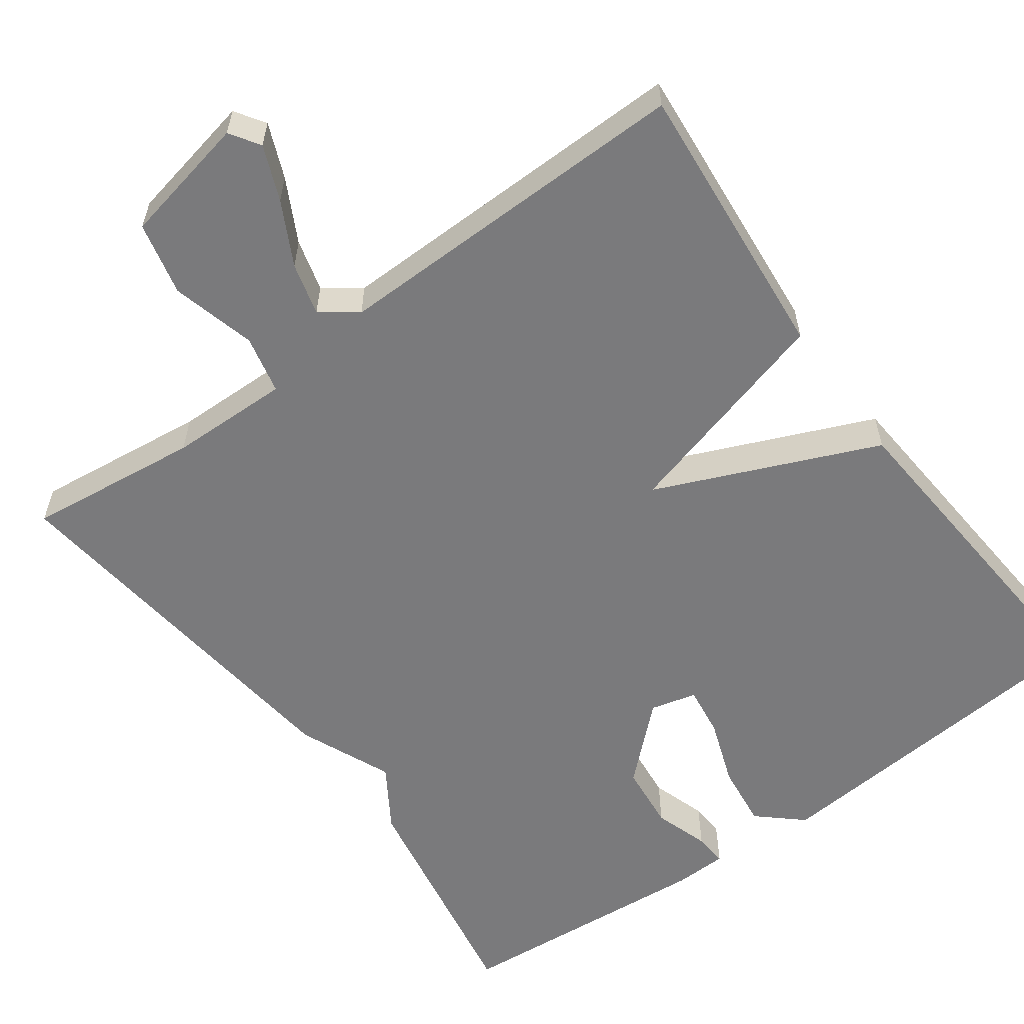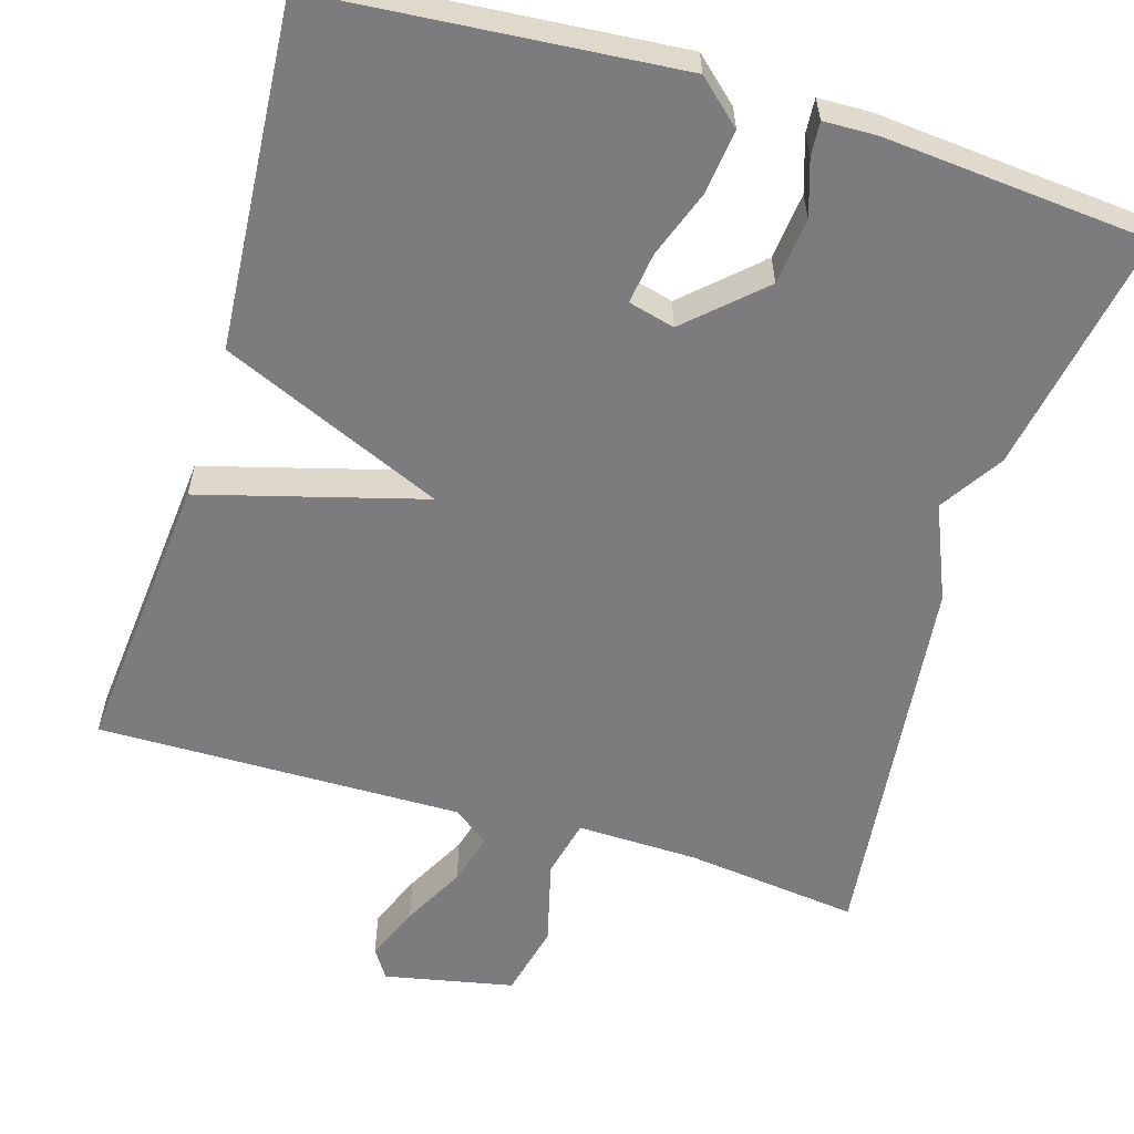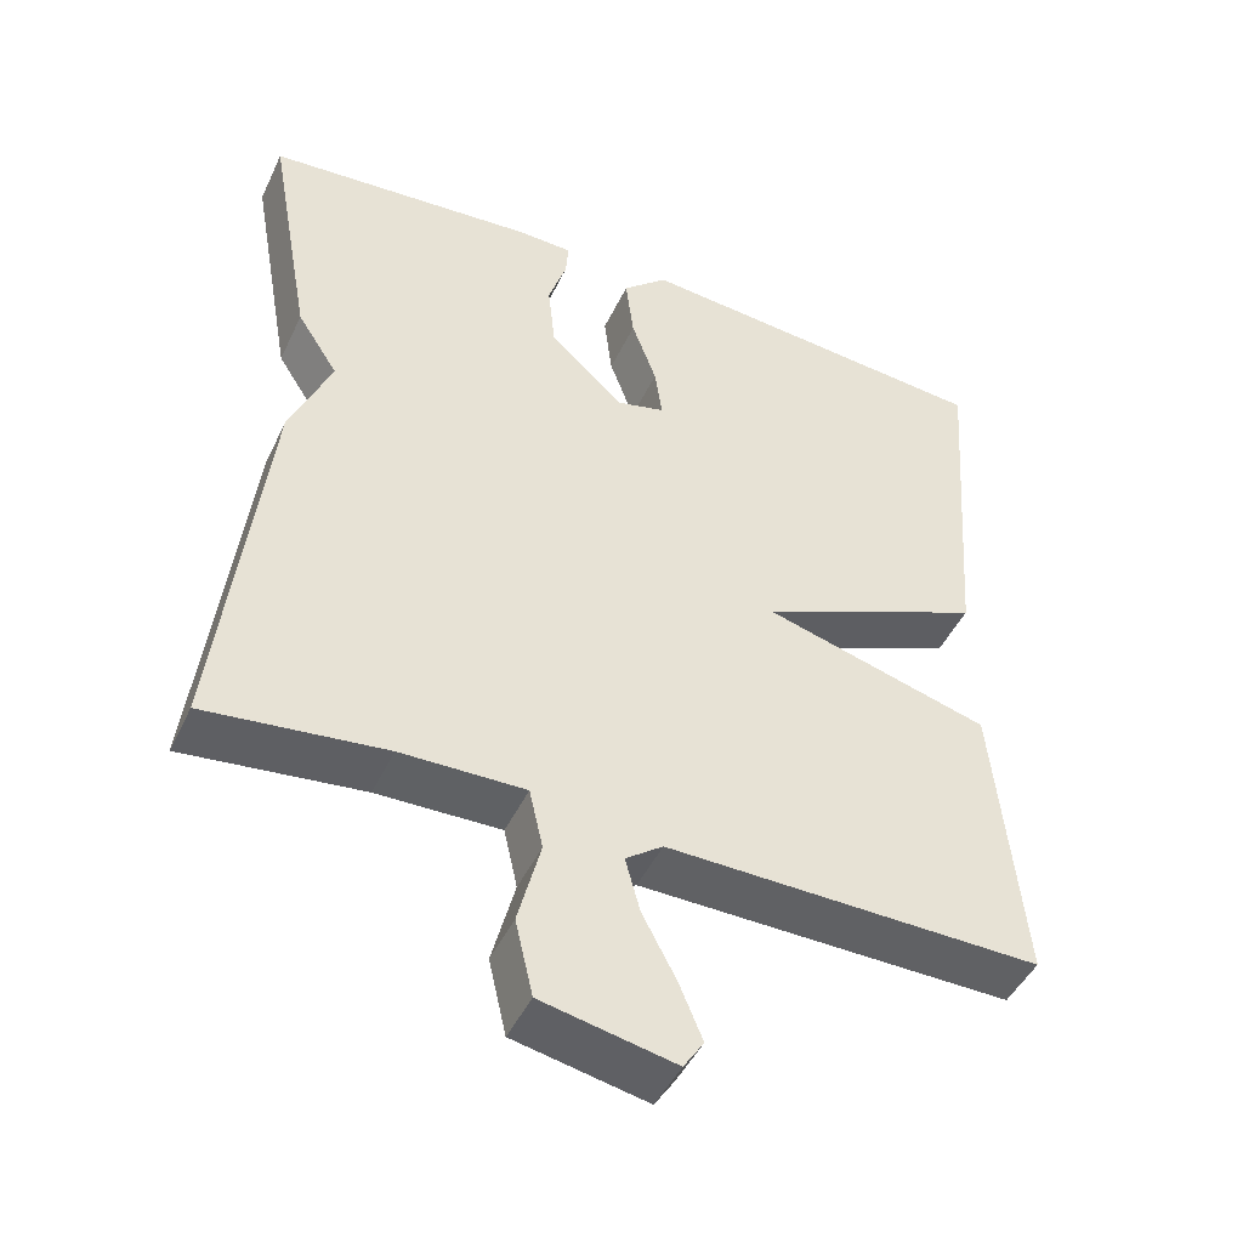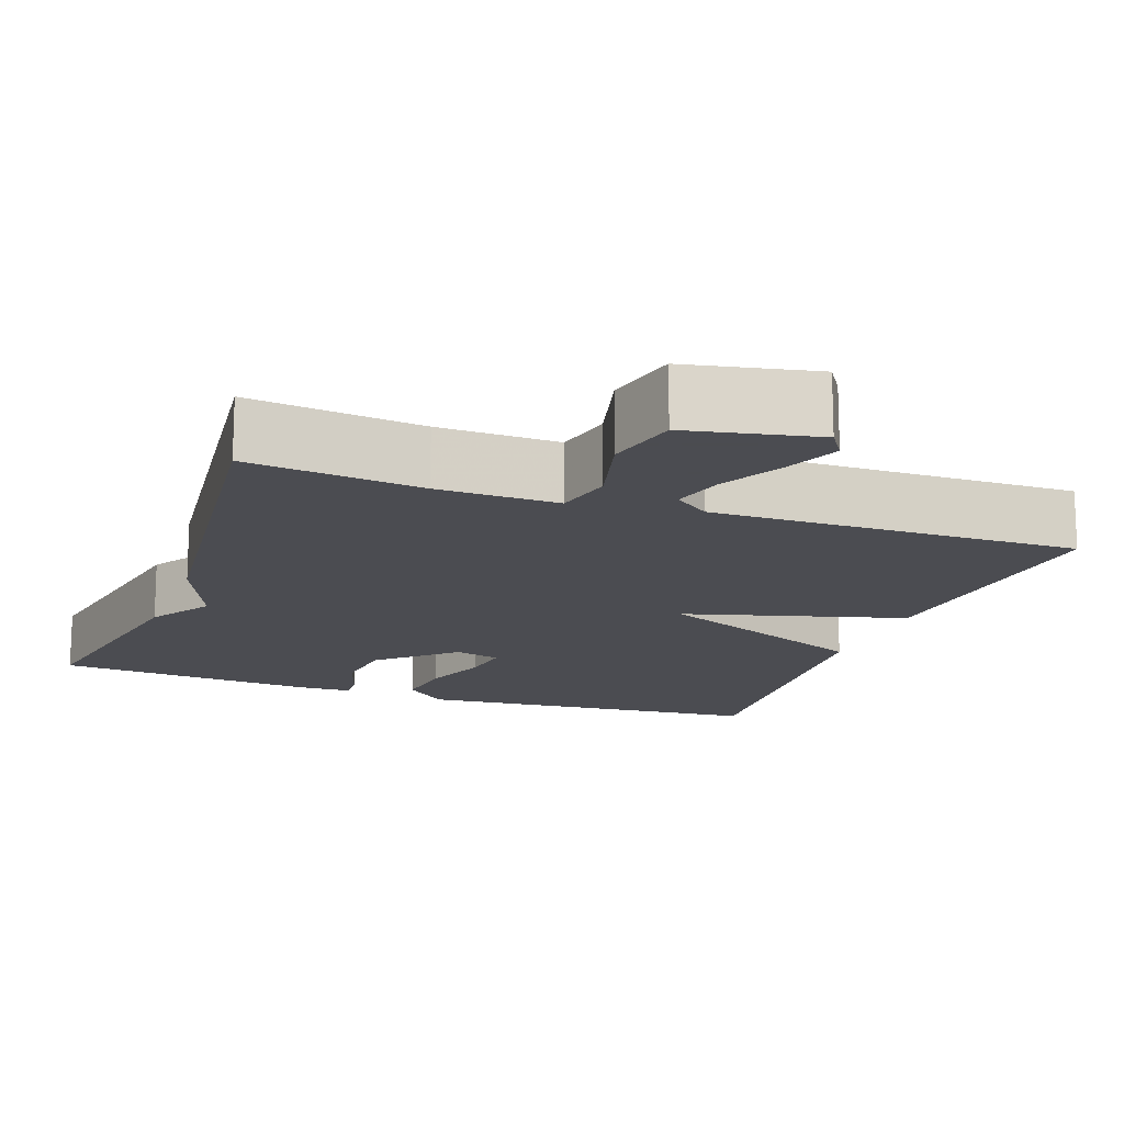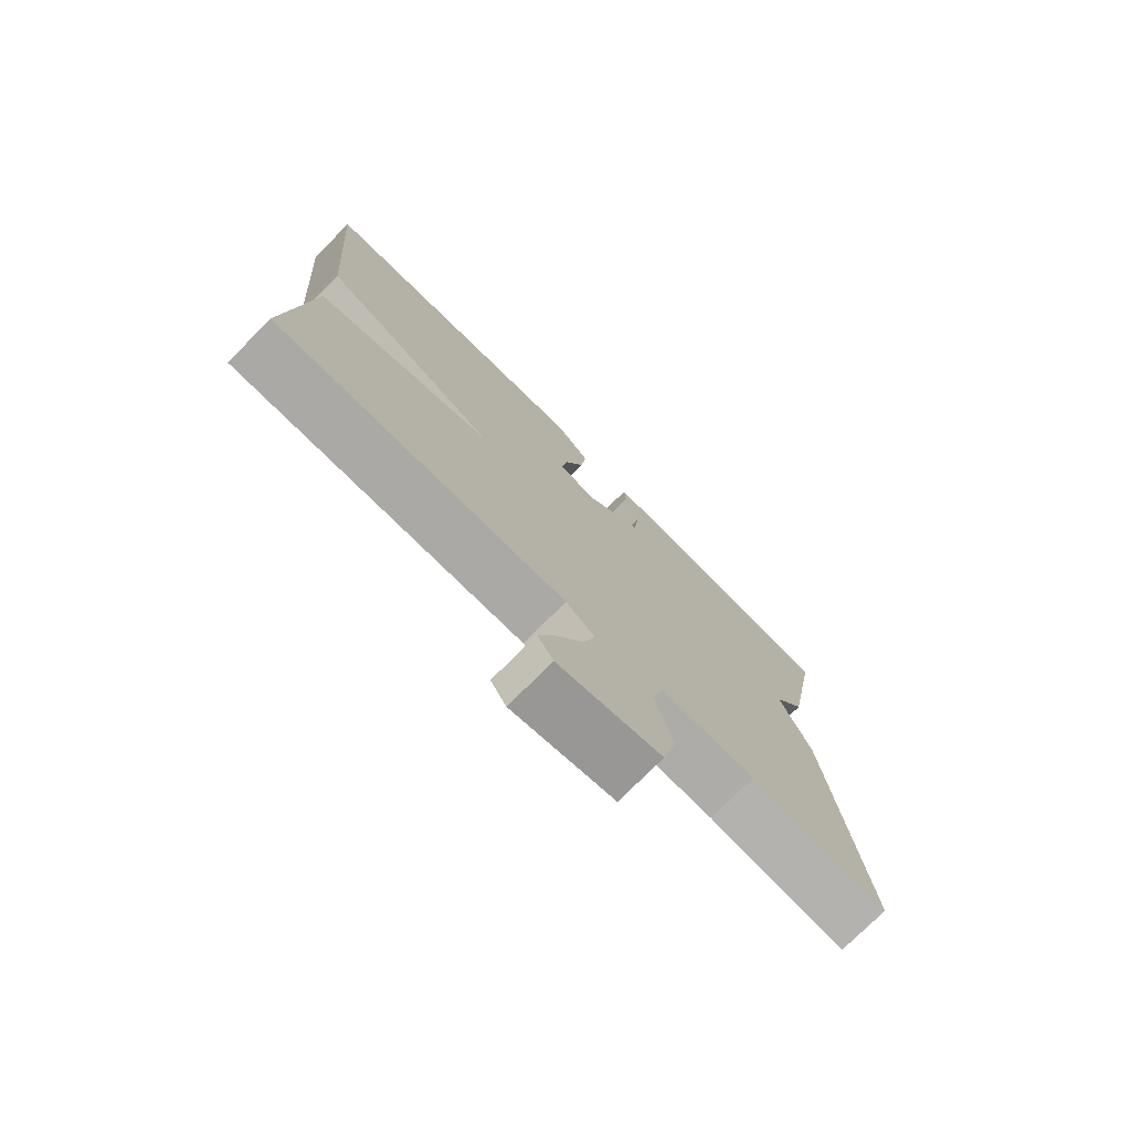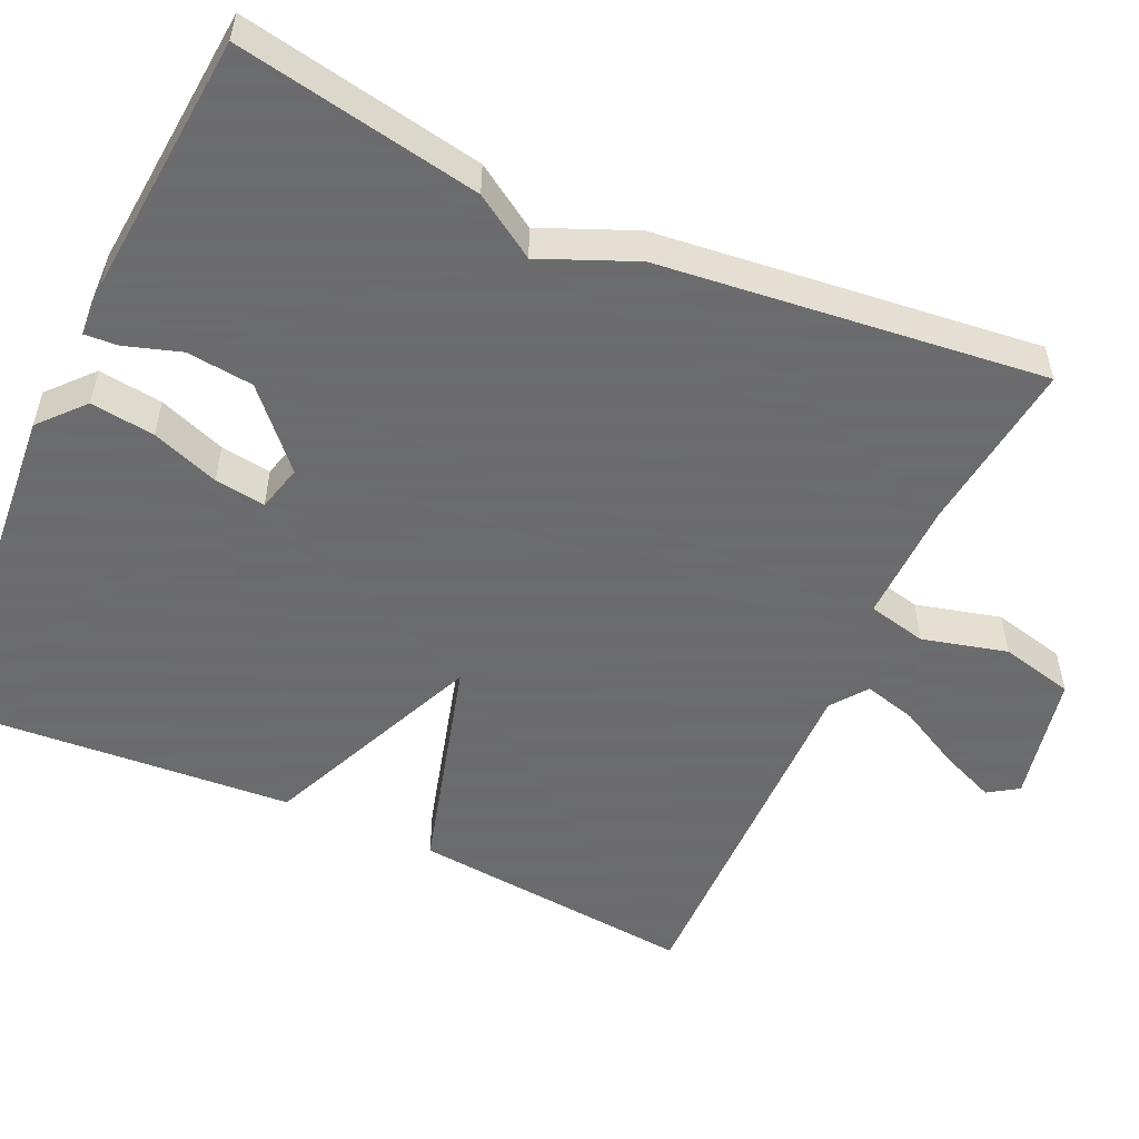
<metadata>
{"format":"obj","ext":"obj","renderer":"f3d","projection":"perspective","resolution":1024,"background":"white","views":[{"elev":-58.2,"azim":-143.9,"up":"+Y"},{"elev":-58.9,"azim":-16.9,"up":"+Y"},{"elev":-46.4,"azim":155.6,"up":"+Z"},{"elev":-15.3,"azim":160.1,"up":"+Y"},{"elev":-76.1,"azim":-44.9,"up":"+Z"},{"elev":-53.5,"azim":65.3,"up":"+Y"}]}
</metadata>
<code>
v 0.5 0.07 0.5
v 0.444 0.07 0.189
v 0.393 0.07 0.109
v 0.444 0.07 -0.011
v 0.5 0.07 -0.5
v 0.278 0.07 -0.474
v 0.124 0.07 -0.471
v 0.107 0.07 -0.546
v 0.135 0.07 -0.654
v 0.113 0.07 -0.748
v -0.052 0.07 -0.782
v -0.077 0.07 -0.744
v -0.048 0.07 -0.674
v -0.006 0.07 -0.594
v 0.012 0.07 -0.527
v -0.034 0.07 -0.493
v -0.5 0.07 -0.5
v -0.467 0.07 -0.136
v -0.184 0.07 -0.057
v -0.467 0.07 0.064
v -0.5 0.07 0.5
v -0.047 0.07 0.539
v 0.009 0.07 0.489
v -0.001 0.07 0.407
v -0.032 0.07 0.321
v -0.041 0.07 0.256
v 0.018 0.07 0.241
v 0.111 0.07 0.327
v 0.12 0.07 0.412
v 0.097 0.07 0.483
v 0.094 0.07 0.526
v 0.162 0.07 0.528
v 0.5 0 0.5
v 0.444 0 0.189
v 0.393 0 0.109
v 0.444 0 -0.011
v 0.5 0 -0.5
v 0.278 0 -0.474
v 0.124 0 -0.471
v 0.107 0 -0.546
v 0.135 0 -0.654
v 0.113 0 -0.748
v -0.052 0 -0.782
v -0.077 0 -0.744
v -0.048 0 -0.674
v -0.006 0 -0.594
v 0.012 0 -0.527
v -0.034 0 -0.493
v -0.5 0 -0.5
v -0.467 0 -0.136
v -0.184 0 -0.057
v -0.467 0 0.064
v -0.5 0 0.5
v -0.047 0 0.539
v 0.009 0 0.489
v -0.001 0 0.407
v -0.032 0 0.321
v -0.041 0 0.256
v 0.018 0 0.241
v 0.111 0 0.327
v 0.12 0 0.412
v 0.097 0 0.483
v 0.094 0 0.526
v 0.162 0 0.528
f 1 2 3
f 32 1 3
f 31 32 3
f 30 31 3
f 29 30 3
f 4 5 6
f 3 4 6
f 29 3 6
f 28 29 6
f 27 28 6 7
f 26 27 7 8
f 23 24 25
f 22 23 25
f 21 22 25
f 20 21 25
f 19 20 25
f 19 25 26
f 16 17 18 19
f 19 26 8
f 16 19 8
f 15 16 8
f 12 13 14
f 11 12 14
f 10 11 14
f 9 10 14
f 8 9 14
f 8 14 15
f 35 34 33
f 35 33 64
f 35 64 63
f 35 63 62
f 35 62 61
f 38 37 36
f 38 36 35
f 38 35 61
f 38 61 60
f 39 38 60 59
f 40 39 59 58
f 57 56 55
f 57 55 54
f 57 54 53
f 57 53 52
f 57 52 51
f 58 57 51
f 51 50 49 48
f 40 58 51
f 40 51 48
f 40 48 47
f 46 45 44
f 46 44 43
f 46 43 42
f 46 42 41
f 46 41 40
f 47 46 40
f 1 33 34 2
f 2 34 35 3
f 3 35 36 4
f 4 36 37 5
f 5 37 38 6
f 6 38 39 7
f 7 39 40 8
f 8 40 41 9
f 9 41 42 10
f 10 42 43 11
f 11 43 44 12
f 12 44 45 13
f 13 45 46 14
f 14 46 47 15
f 15 47 48 16
f 16 48 49 17
f 17 49 50 18
f 18 50 51 19
f 19 51 52 20
f 20 52 53 21
f 21 53 54 22
f 22 54 55 23
f 23 55 56 24
f 24 56 57 25
f 25 57 58 26
f 26 58 59 27
f 27 59 60 28
f 28 60 61 29
f 29 61 62 30
f 30 62 63 31
f 31 63 64 32
f 32 64 33 1

</code>
